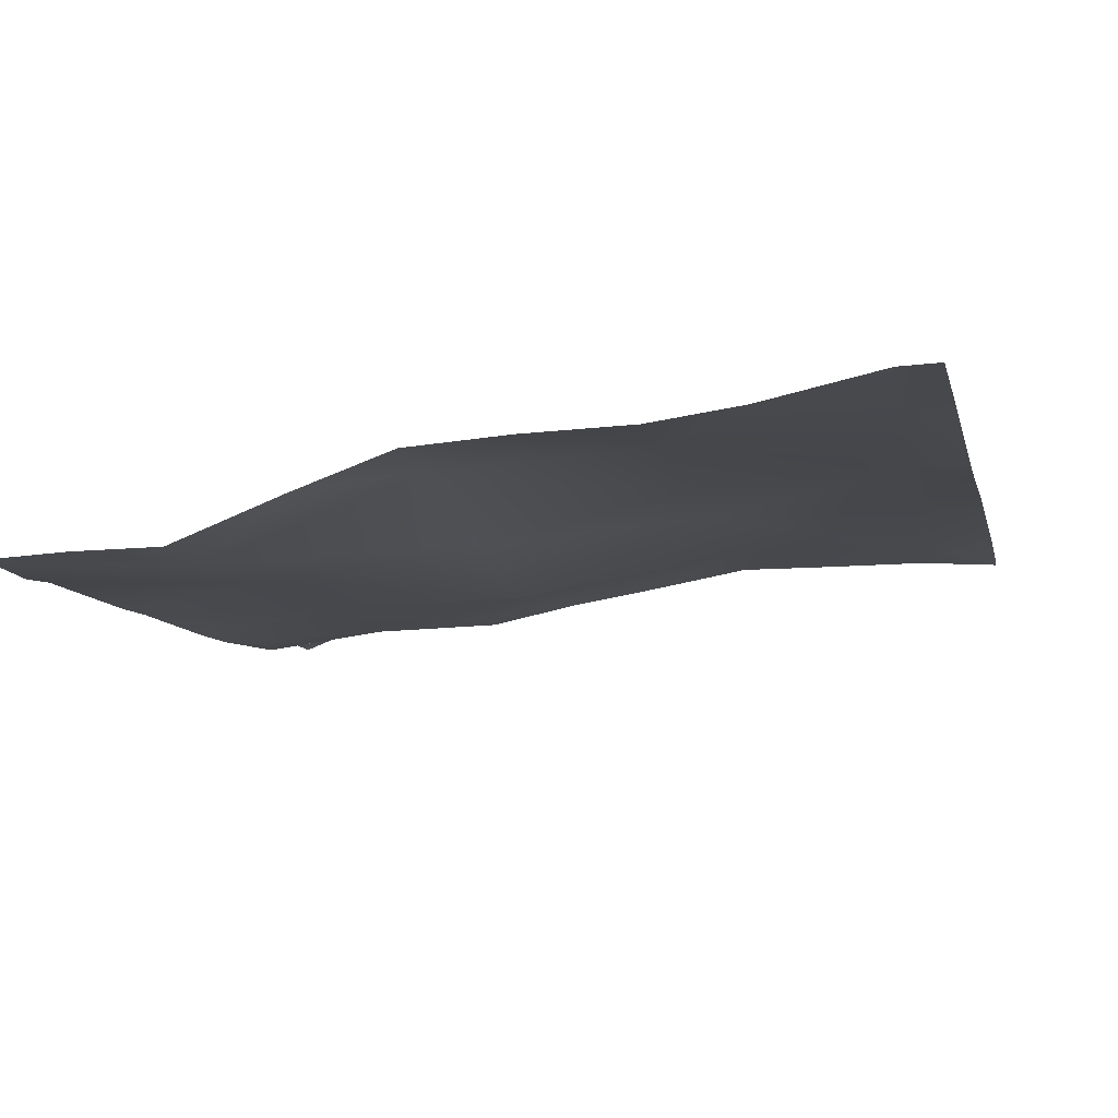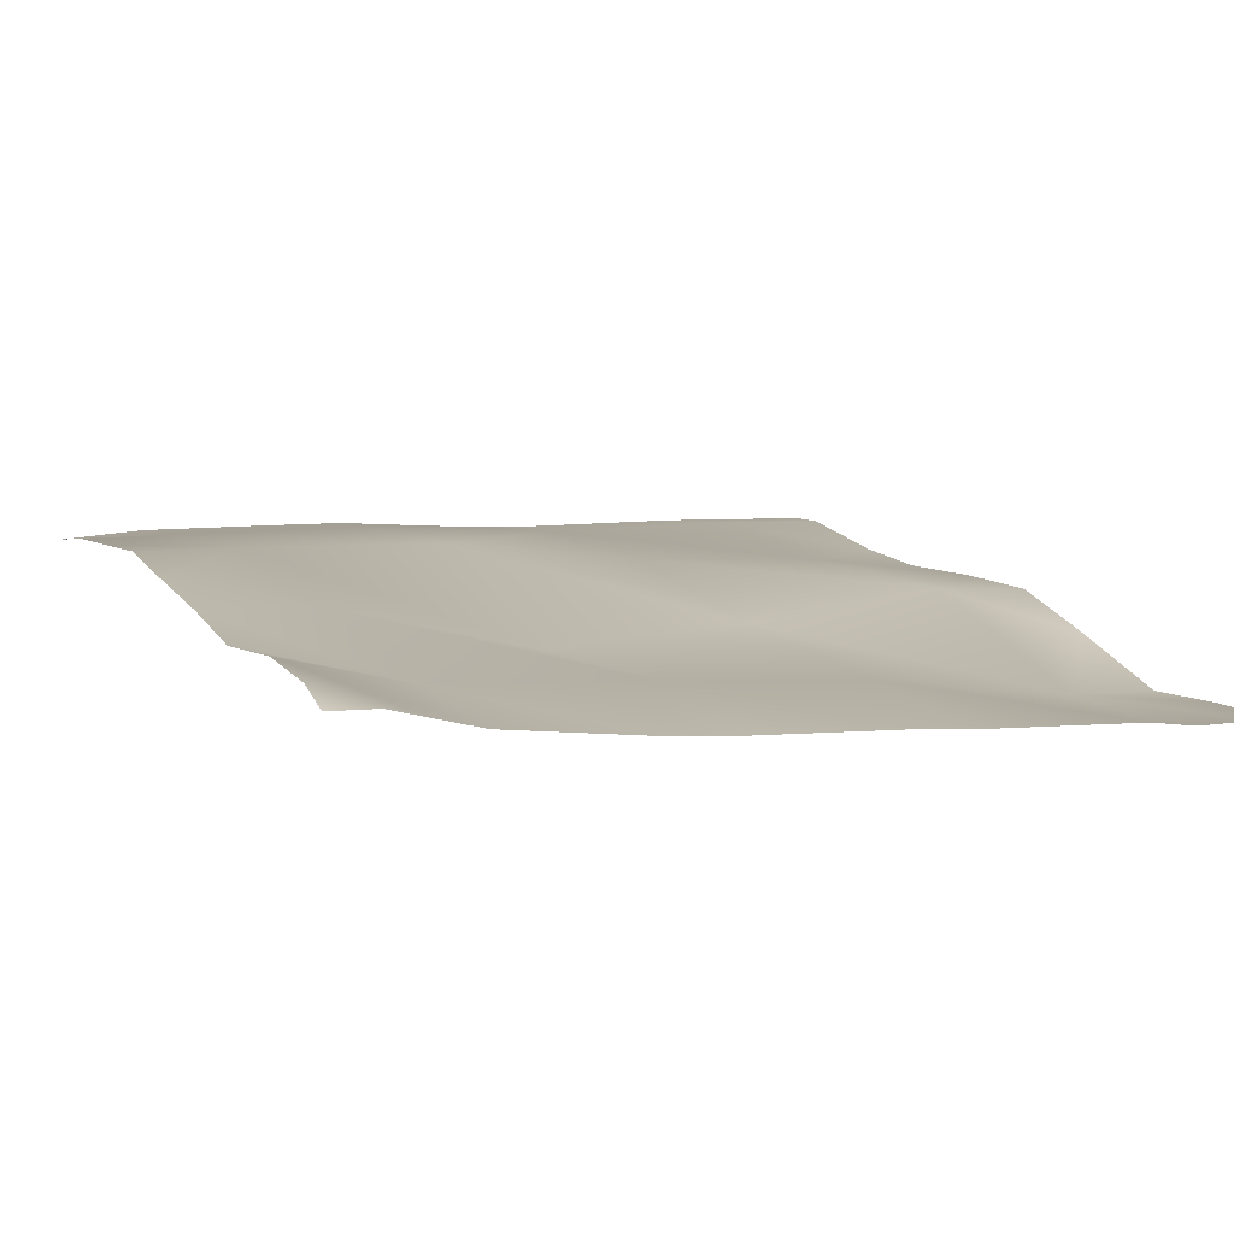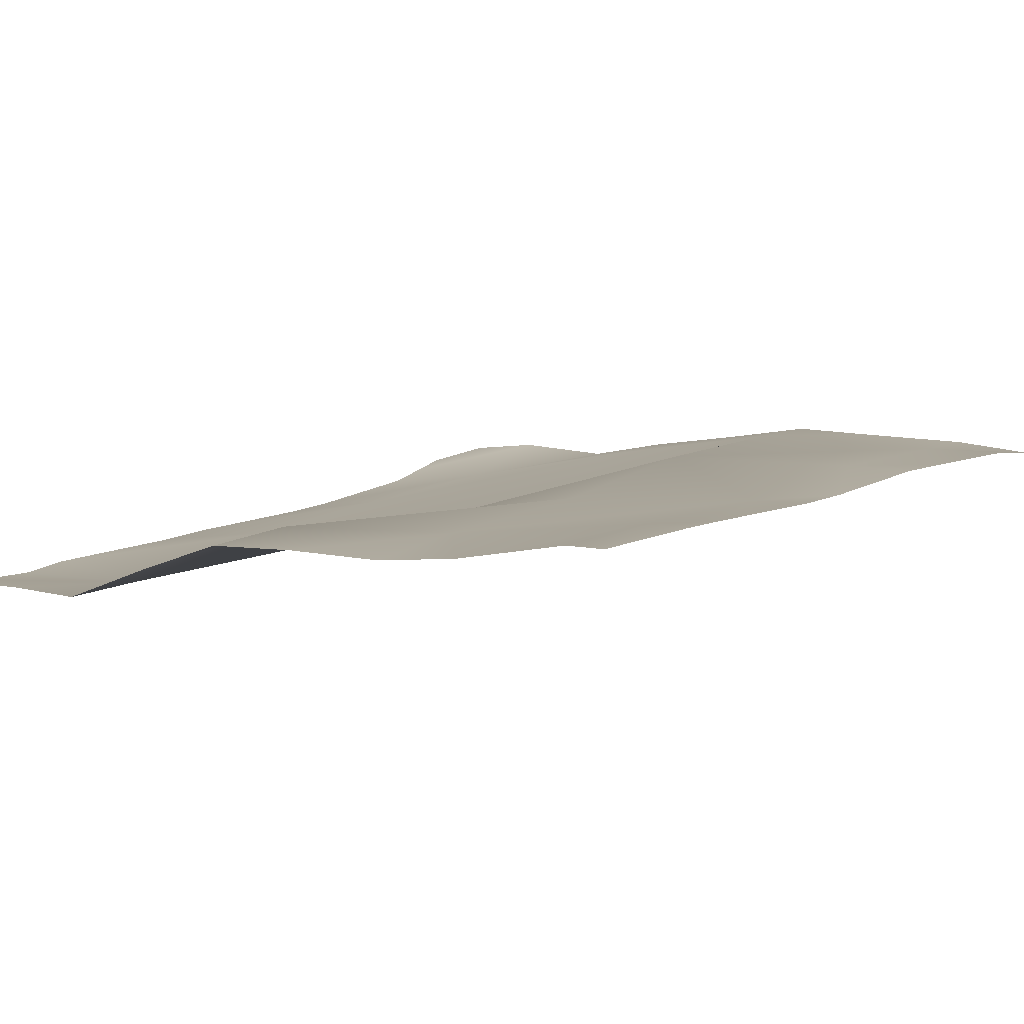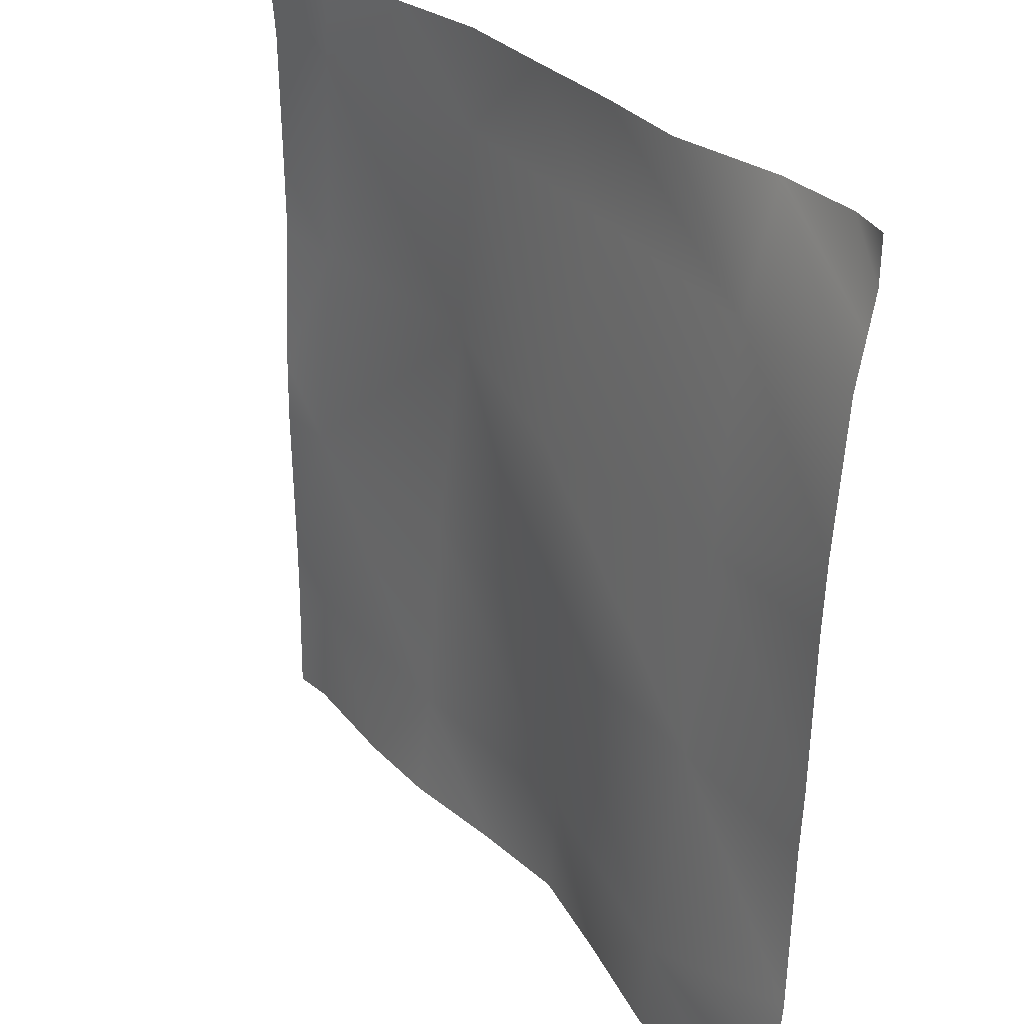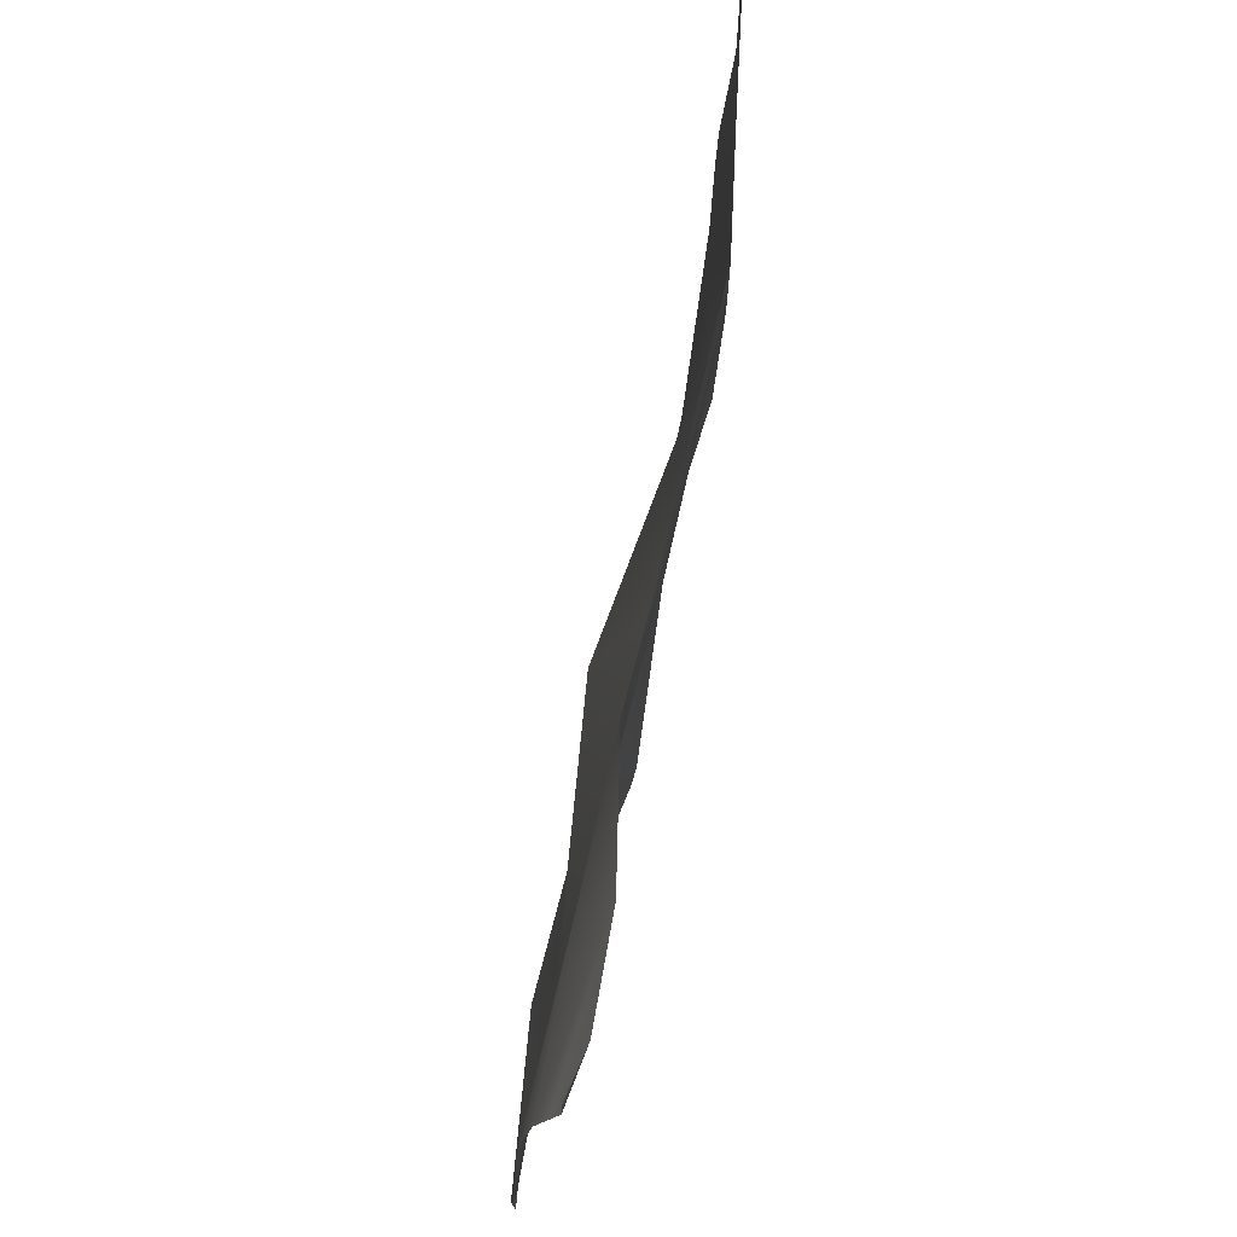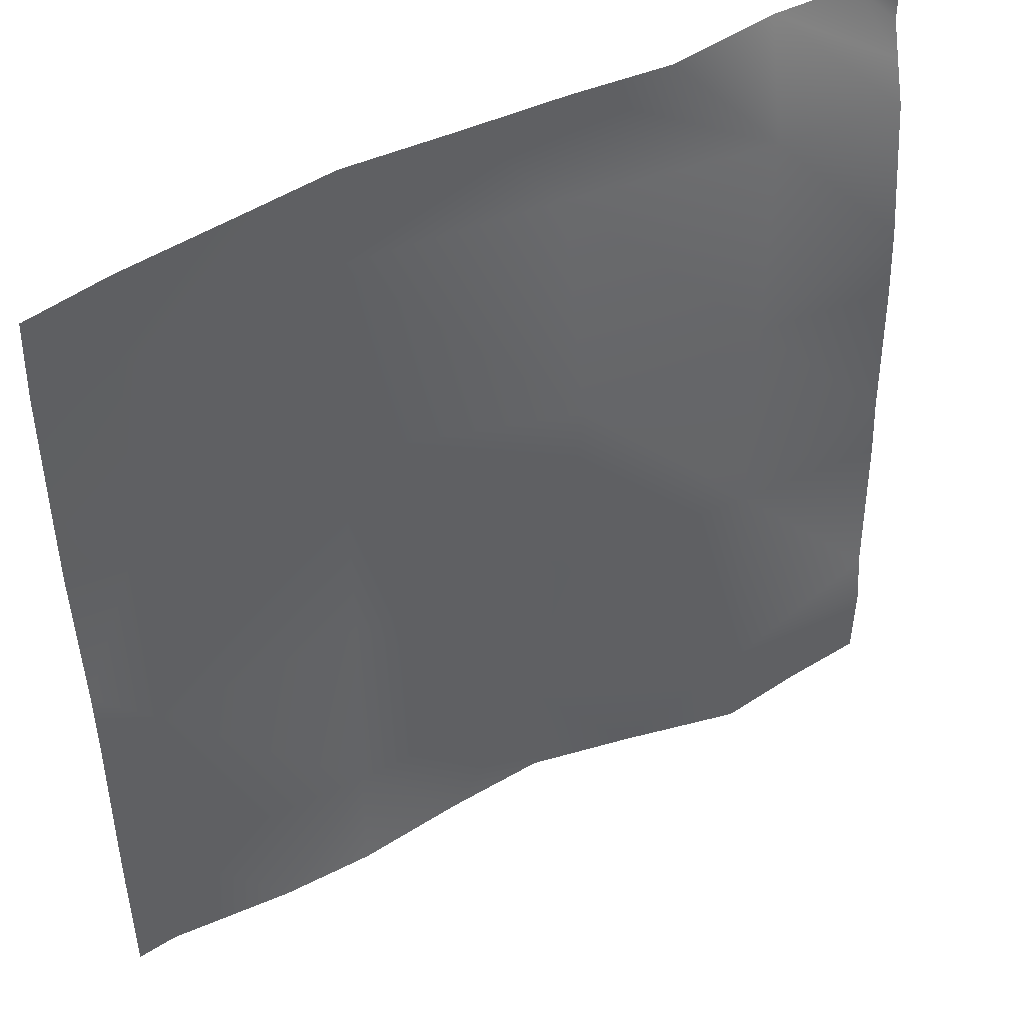
<metadata>
{"format":"obj","ext":"obj","renderer":"f3d","projection":"perspective","resolution":1024,"background":"white","views":[{"elev":-11.7,"azim":-166.5,"up":"+Y"},{"elev":5.8,"azim":65.4,"up":"+Y"},{"elev":8.5,"azim":-142.4,"up":"+Y"},{"elev":29.9,"azim":48.2,"up":"+Z"},{"elev":74.5,"azim":93.3,"up":"+Z"},{"elev":46.1,"azim":-37.2,"up":"+Z"}]}
</metadata>
<code>
v 8 1.161 24.84
v 8.222 1.156 24.6
v 8 1.161 24.61
v 8 1.156 25.9
v 8.275 1.141 25.59
v 8 1.151 25.61
v 8 1.196 26.61
v 8 1.194 26.95
v 8.328 1.198 26.59
v 8 1.154 28
v 8.009 1.154 28
v 8 1.155 27.99
v 8.381 1.187 27.59
v 8 1.187 27.61
v 8 1.152 24
v 8.191 1.148 24
v 8 1.156 24.28
v 8.758 1.034 24
v 9.219 1.03 24.54
v 9.19 0.9819 24
v 9.708 0.9729 24
v 9.272 1.072 25.54
v 10.22 0.9692 24.49
v 9.325 1.175 26.54
v 8.959 1.187 28
v 8.402 1.184 28
v 9.378 1.193 27.53
v 10.32 0.7939 26.49
v 9.402 1.192 28
v 9.909 1.106 28
v 10.37 1.024 27.48
v 10.27 0.8542 25.49
v 11.21 0.5975 24.44
v 11.26 0.7203 25.44
v 10.19 0.9448 24
v 10.66 0.7854 24
v 10.4 1.029 28
v 11.37 0.8213 27.43
v 10.86 0.9368 28
v 11.32 0.7742 26.43
v 12 0.5932 24.62
v 12 0.5656 24.4
v 12 0.6315 25.67
v 12 0.6145 25.4
v 11.19 0.5883 24
v 11.61 0.5881 24
v 12 0.6701 26.73
v 12 0.6513 26.4
v 11.4 0.9551 28
v 12 0.7366 27.4
v 12 0.789 27.61
v 11.81 0.9056 28
v 12 0.8305 27.79
v 12 0.5706 24.08
v 12 0.5719 24
v 12 0.8336 28
f 1 2 3
f 4 5 6
f 7 8 9
f 10 11 12
f 12 13 14
f 12 11 13
f 15 2 16
f 15 17 2
f 17 3 2
f 16 2 18
f 5 19 2
f 1 5 2
f 1 6 5
f 18 19 20
f 18 2 19
f 20 19 21
f 22 23 19
f 5 22 19
f 22 5 24
f 8 13 9
f 8 14 13
f 9 13 24
f 25 13 26
f 25 27 13
f 13 27 24
f 27 28 24
f 29 27 25
f 5 9 24
f 11 26 13
f 27 30 31
f 27 29 30
f 22 24 32
f 4 9 5
f 4 7 9
f 22 32 23
f 32 33 23
f 28 34 32
f 24 28 32
f 35 23 36
f 21 23 35
f 21 19 23
f 30 37 31
f 37 38 31
f 37 39 38
f 28 31 40
f 27 31 28
f 34 33 32
f 41 33 34
f 41 42 33
f 43 34 40
f 43 44 34
f 40 34 28
f 45 33 46
f 33 36 23
f 33 45 36
f 47 40 38
f 47 48 40
f 49 38 39
f 49 50 38
f 49 51 50
f 51 52 53
f 51 49 52
f 38 40 31
f 41 34 44
f 54 33 42
f 54 46 33
f 54 55 46
f 50 47 38
f 56 53 52
f 48 43 40

</code>
